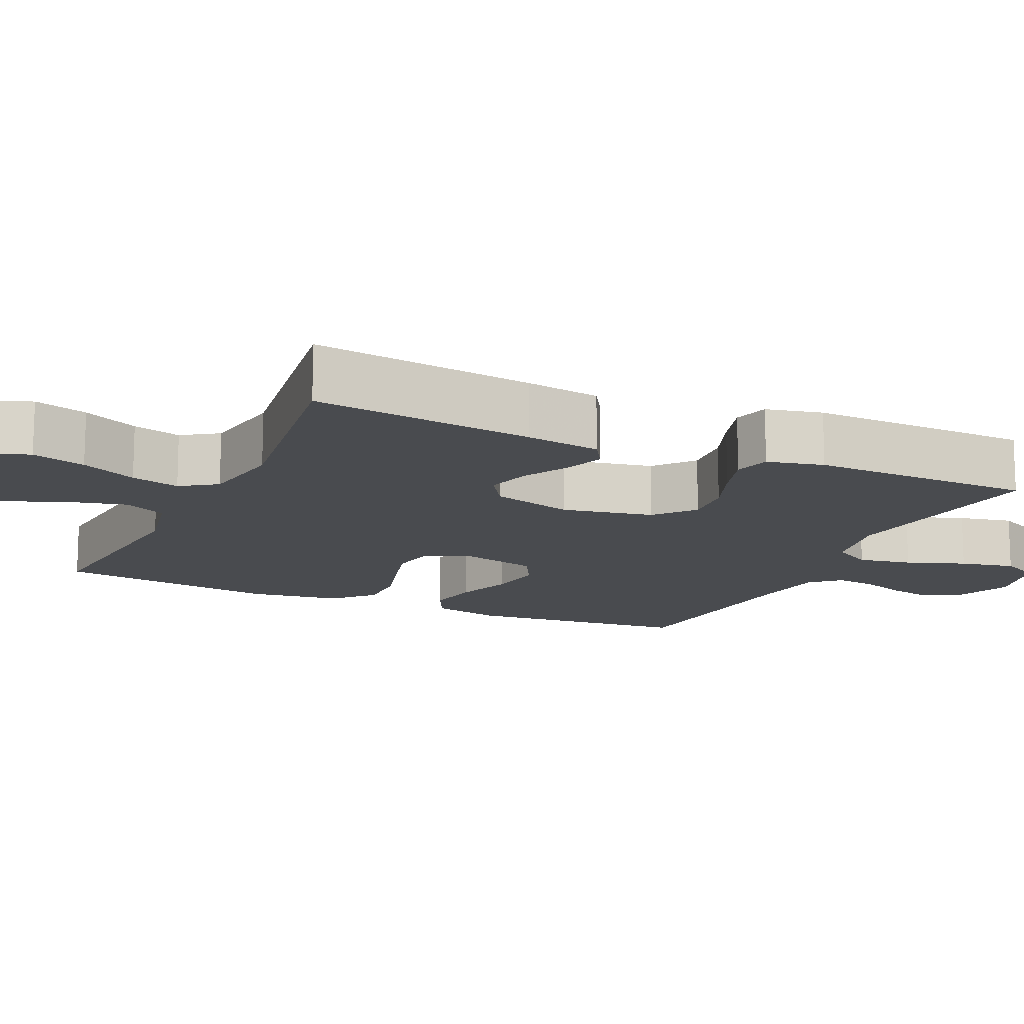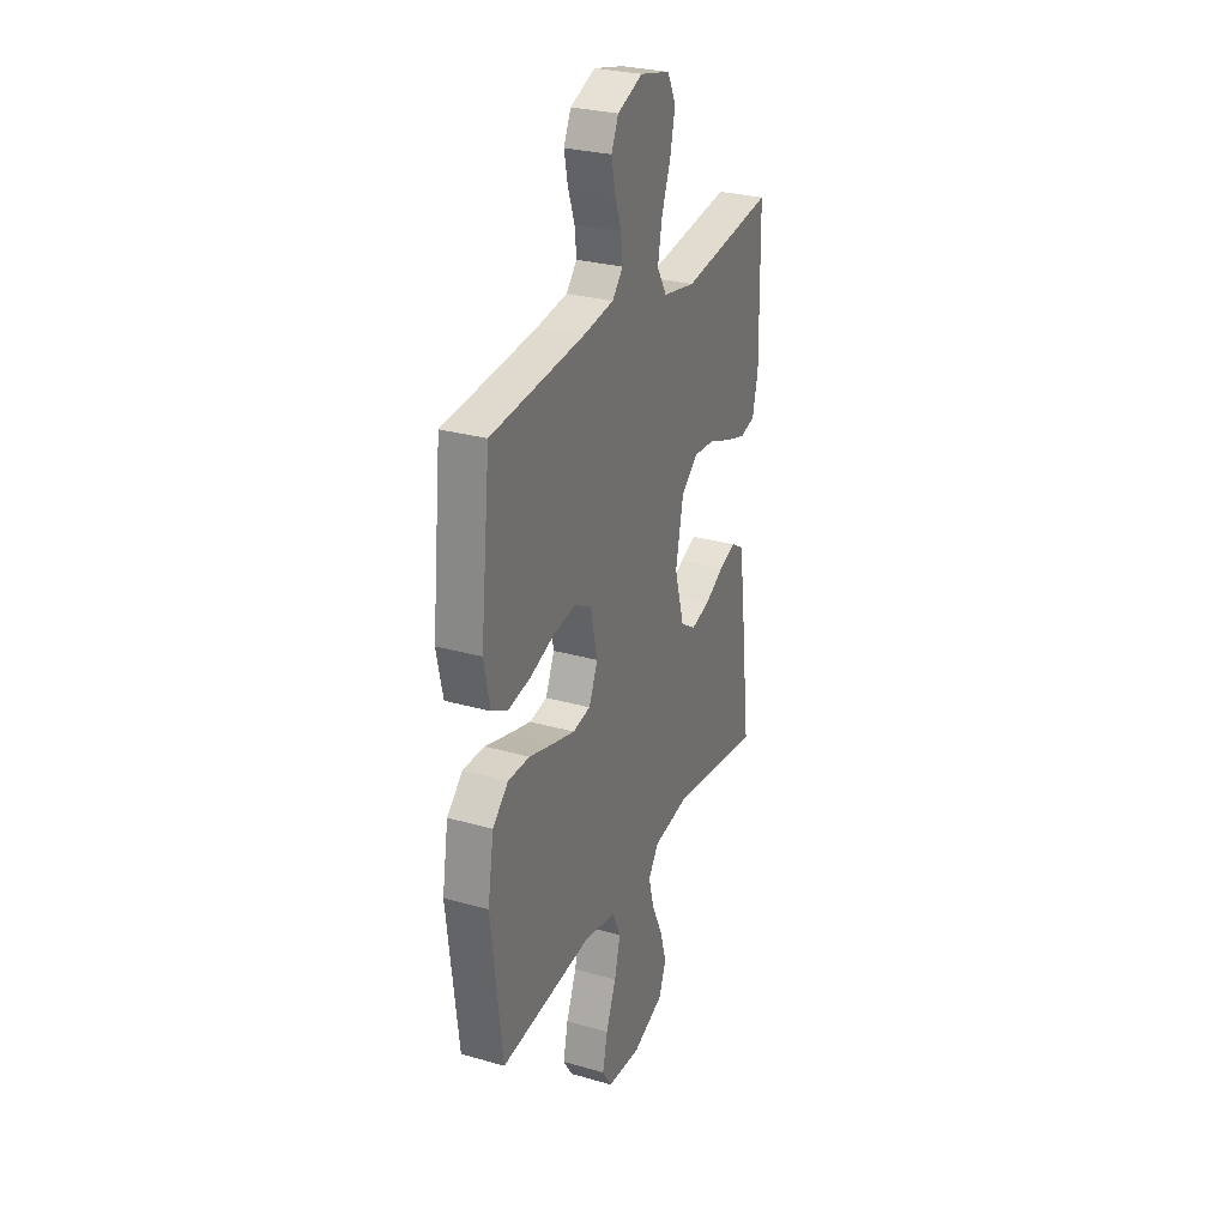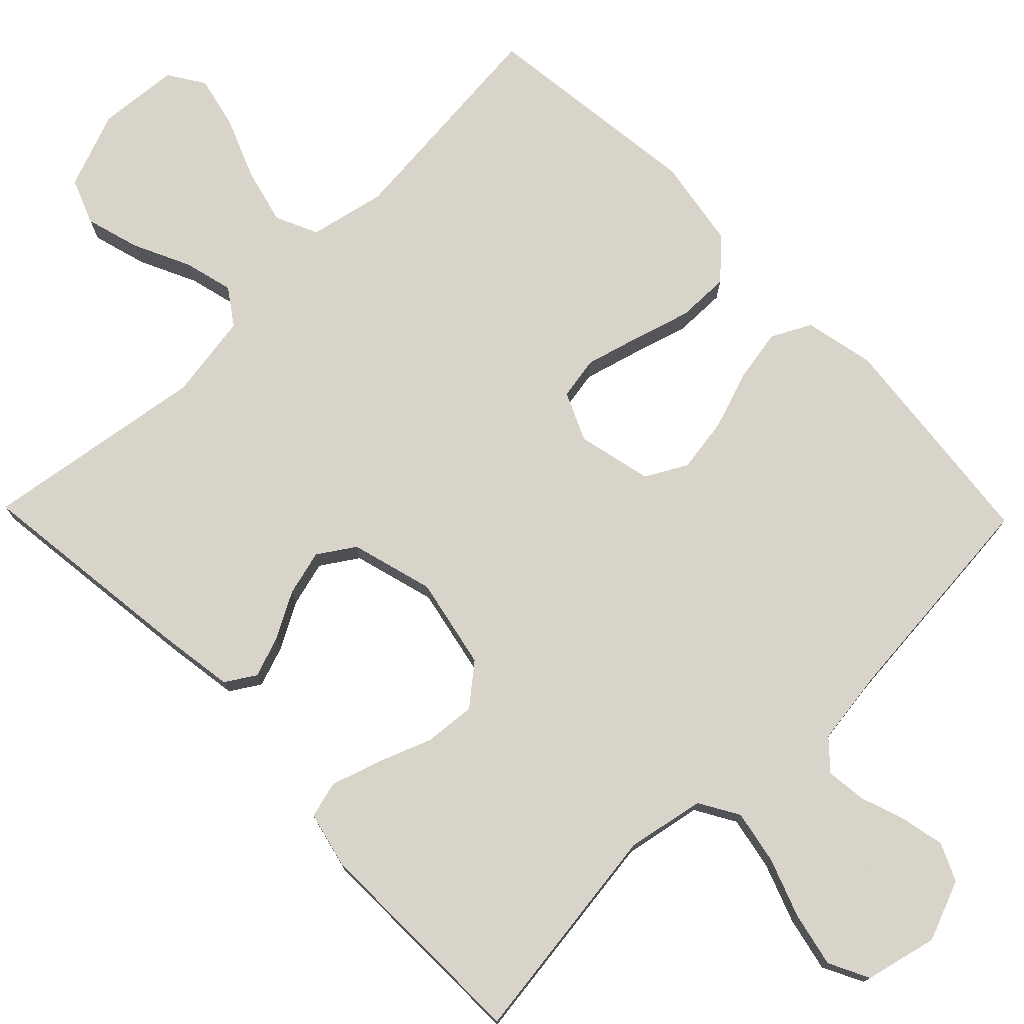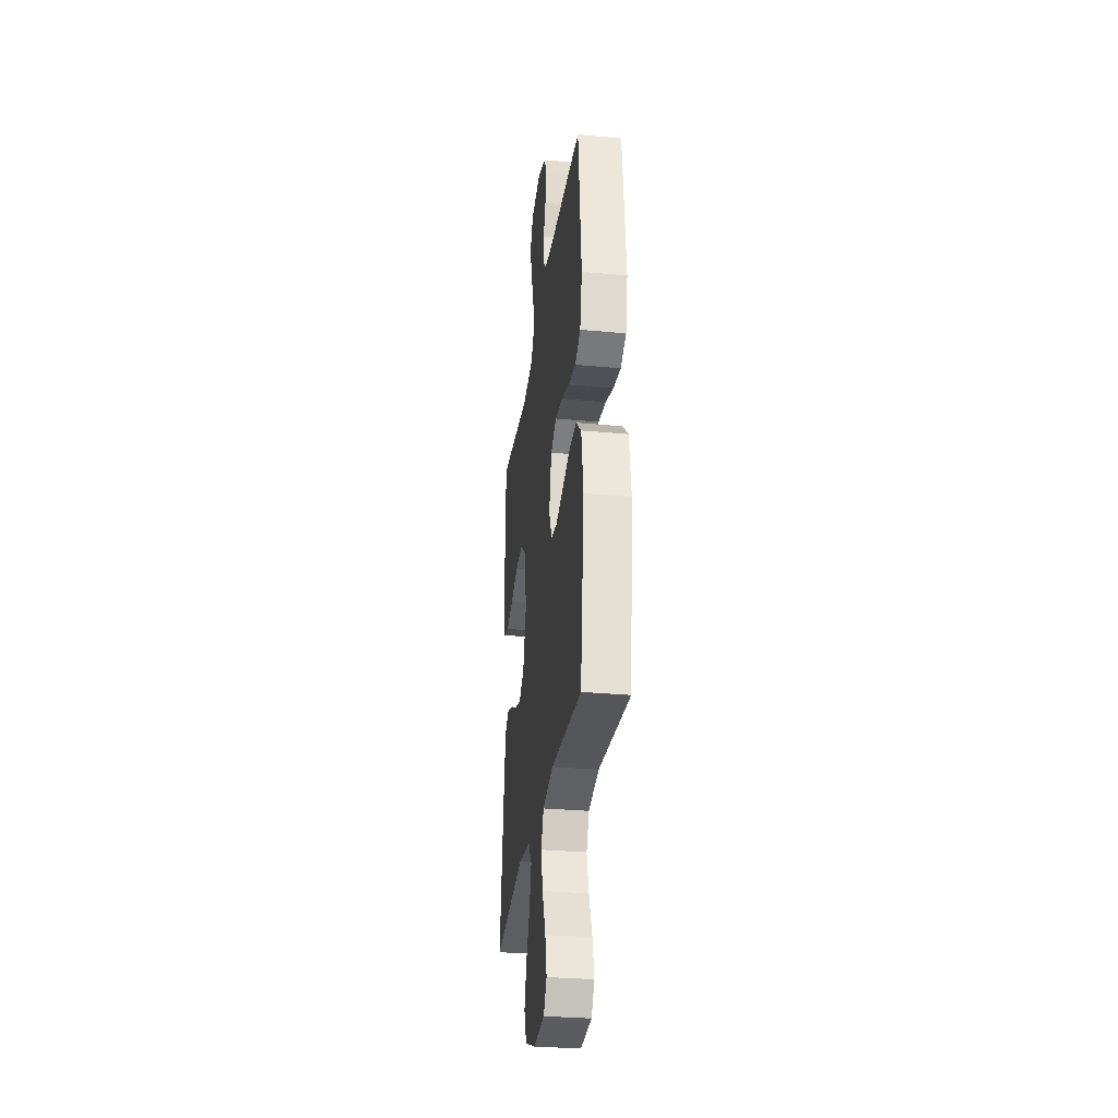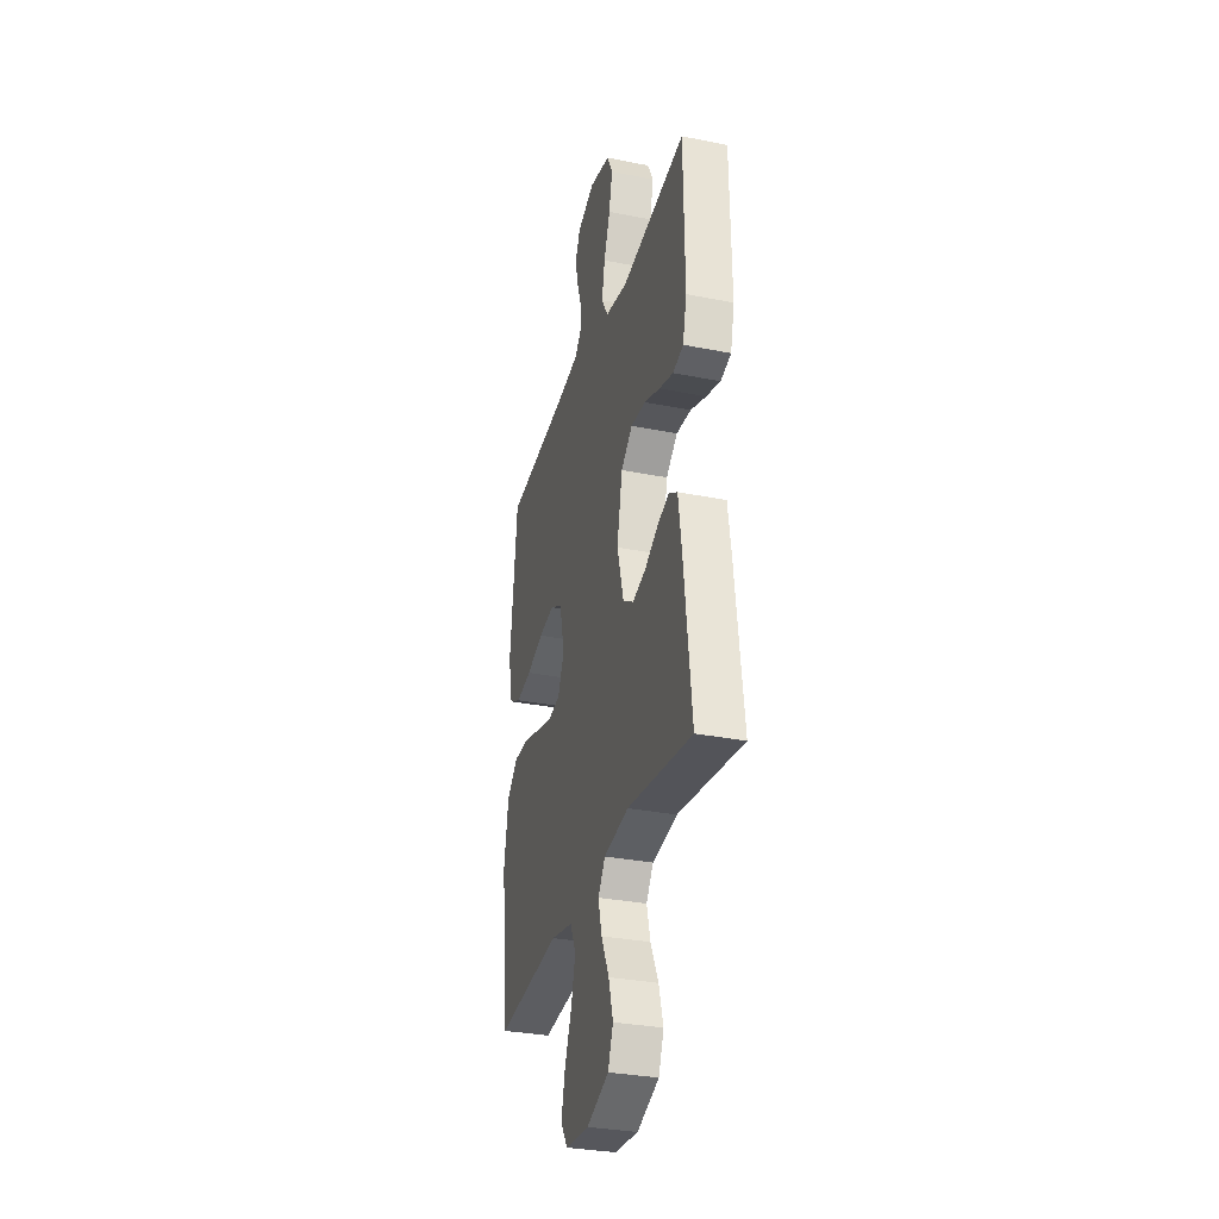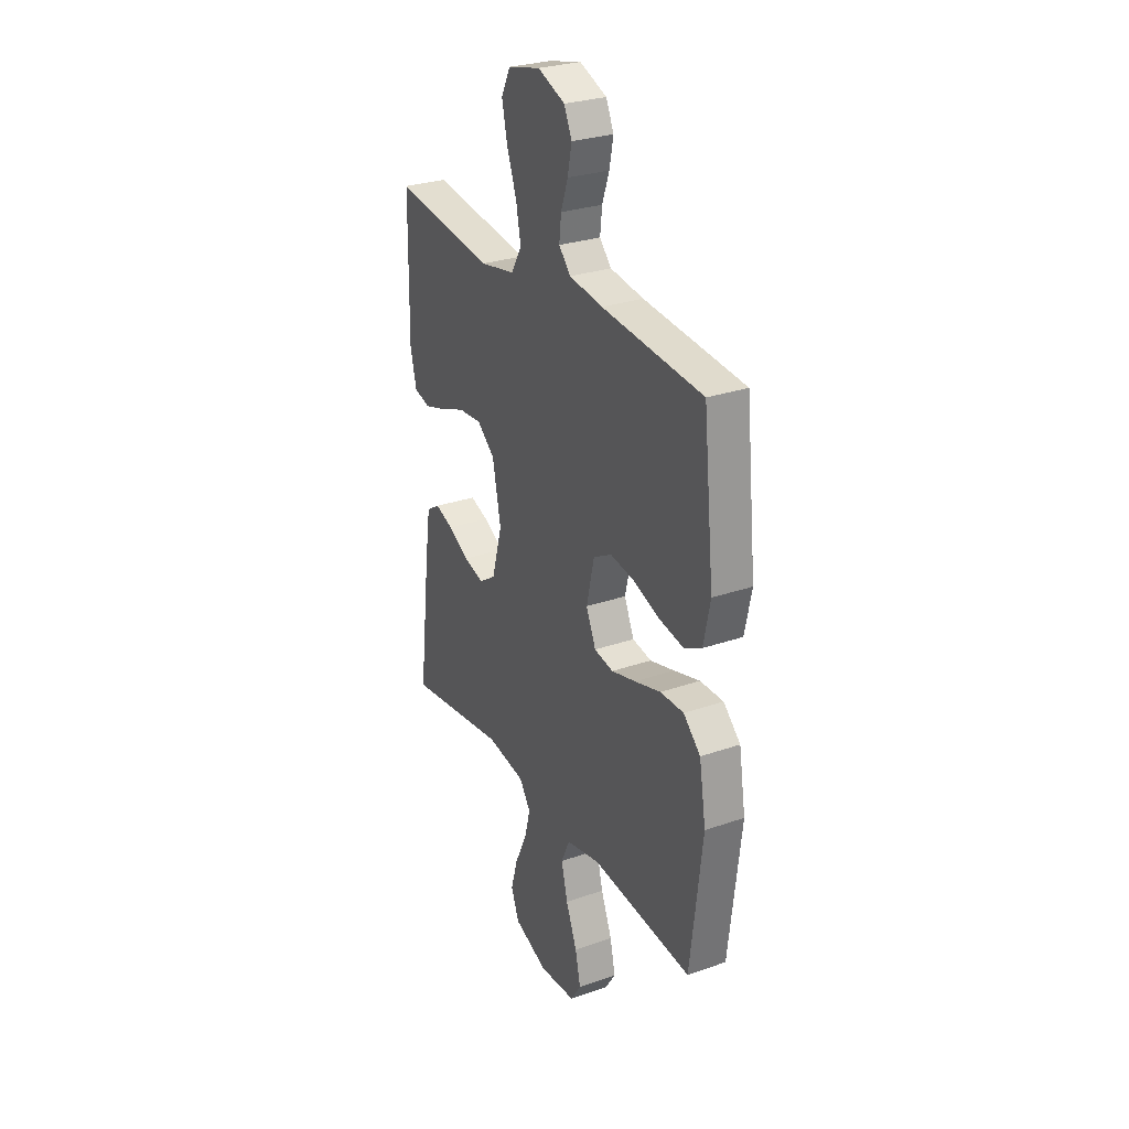
<metadata>
{"format":"obj","ext":"obj","renderer":"f3d","projection":"perspective","resolution":1024,"background":"white","views":[{"elev":-14.1,"azim":-114.9,"up":"+Y"},{"elev":28.5,"azim":113.2,"up":"+Z"},{"elev":75.7,"azim":-44.2,"up":"+Y"},{"elev":-30.6,"azim":82.3,"up":"+Z"},{"elev":-32.0,"azim":-105.7,"up":"+Z"},{"elev":28.3,"azim":62.2,"up":"+Z"}]}
</metadata>
<code>
v 0.5 0.07 -0.5
v 0.2 0.07 -0.472
v 0.098 0.07 -0.494
v 0.072 0.07 -0.551
v 0.091 0.07 -0.626
v 0.124 0.07 -0.708
v 0.14 0.07 -0.779
v 0.109 0.07 -0.827
v 0 0.07 -0.836
v -0.102 0.07 -0.797
v -0.126 0.07 -0.736
v -0.105 0.07 -0.663
v -0.069 0.07 -0.587
v -0.052 0.07 -0.521
v -0.085 0.07 -0.473
v -0.2 0.07 -0.455
v -0.5 0.07 -0.5
v -0.464 0.07 -0.2
v -0.449 0.07 -0.099
v -0.409 0.07 -0.074
v -0.355 0.07 -0.093
v -0.293 0.07 -0.127
v -0.232 0.07 -0.143
v -0.183 0.07 -0.111
v -0.152 0.07 0
v -0.177 0.07 0.122
v -0.23 0.07 0.166
v -0.299 0.07 0.16
v -0.372 0.07 0.132
v -0.438 0.07 0.111
v -0.487 0.07 0.124
v -0.505 0.07 0.2
v -0.5 0.07 0.5
v -0.2 0.07 0.46
v -0.096 0.07 0.48
v -0.065 0.07 0.533
v -0.079 0.07 0.605
v -0.108 0.07 0.684
v -0.124 0.07 0.757
v -0.097 0.07 0.811
v 0 0.07 0.834
v 0.081 0.07 0.802
v 0.104 0.07 0.752
v 0.092 0.07 0.693
v 0.071 0.07 0.633
v 0.065 0.07 0.579
v 0.1 0.07 0.541
v 0.2 0.07 0.527
v 0.5 0.07 0.5
v 0.532 0.07 0.2
v 0.512 0.07 0.106
v 0.459 0.07 0.079
v 0.387 0.07 0.092
v 0.309 0.07 0.119
v 0.236 0.07 0.13
v 0.181 0.07 0.1
v 0.158 0.07 0
v 0.187 0.07 -0.065
v 0.244 0.07 -0.075
v 0.317 0.07 -0.055
v 0.395 0.07 -0.032
v 0.465 0.07 -0.031
v 0.516 0.07 -0.079
v 0.536 0.07 -0.2
v 0.5 0 -0.5
v 0.2 0 -0.472
v 0.098 0 -0.494
v 0.072 0 -0.551
v 0.091 0 -0.626
v 0.124 0 -0.708
v 0.14 0 -0.779
v 0.109 0 -0.827
v 0 0 -0.836
v -0.102 0 -0.797
v -0.126 0 -0.736
v -0.105 0 -0.663
v -0.069 0 -0.587
v -0.052 0 -0.521
v -0.085 0 -0.473
v -0.2 0 -0.455
v -0.5 0 -0.5
v -0.464 0 -0.2
v -0.449 0 -0.099
v -0.409 0 -0.074
v -0.355 0 -0.093
v -0.293 0 -0.127
v -0.232 0 -0.143
v -0.183 0 -0.111
v -0.152 0 0
v -0.177 0 0.122
v -0.23 0 0.166
v -0.299 0 0.16
v -0.372 0 0.132
v -0.438 0 0.111
v -0.487 0 0.124
v -0.505 0 0.2
v -0.5 0 0.5
v -0.2 0 0.46
v -0.096 0 0.48
v -0.065 0 0.533
v -0.079 0 0.605
v -0.108 0 0.684
v -0.124 0 0.757
v -0.097 0 0.811
v 0 0 0.834
v 0.081 0 0.802
v 0.104 0 0.752
v 0.092 0 0.693
v 0.071 0 0.633
v 0.065 0 0.579
v 0.1 0 0.541
v 0.2 0 0.527
v 0.5 0 0.5
v 0.532 0 0.2
v 0.512 0 0.106
v 0.459 0 0.079
v 0.387 0 0.092
v 0.309 0 0.119
v 0.236 0 0.13
v 0.181 0 0.1
v 0.158 0 0
v 0.187 0 -0.065
v 0.244 0 -0.075
v 0.317 0 -0.055
v 0.395 0 -0.032
v 0.465 0 -0.031
v 0.516 0 -0.079
v 0.536 0 -0.2
f 63 64 1 2
f 60 61 62 63
f 59 60 63 2
f 58 59 2 3
f 57 58 3 4
f 51 52 53 54
f 51 54 55
f 48 49 50 51
f 47 48 51 55
f 46 47 55 56
f 42 43 44 45
f 42 45 46
f 41 42 46
f 37 38 39 40
f 36 37 40 41
f 31 32 33 34
f 31 34 35
f 28 29 30 31
f 28 31 35
f 27 28 35
f 26 27 35 36
f 19 20 21 22
f 19 22 23
f 16 17 18 19
f 15 16 19 23
f 14 15 23 24
f 10 11 12 13
f 10 13 14
f 9 10 14
f 8 9 14
f 5 6 7 8
f 4 5 8 14
f 57 4 14 24
f 36 41 46 56
f 25 26 36 56
f 24 25 56 57
f 66 65 128 127
f 127 126 125 124
f 66 127 124 123
f 67 66 123 122
f 68 67 122 121
f 118 117 116 115
f 119 118 115
f 115 114 113 112
f 119 115 112 111
f 120 119 111 110
f 109 108 107 106
f 110 109 106
f 110 106 105
f 104 103 102 101
f 105 104 101 100
f 98 97 96 95
f 99 98 95
f 95 94 93 92
f 99 95 92
f 99 92 91
f 100 99 91 90
f 86 85 84 83
f 87 86 83
f 83 82 81 80
f 87 83 80 79
f 88 87 79 78
f 77 76 75 74
f 78 77 74
f 78 74 73
f 78 73 72
f 72 71 70 69
f 78 72 69 68
f 88 78 68 121
f 120 110 105 100
f 120 100 90 89
f 121 120 89 88
f 1 65 66 2
f 2 66 67 3
f 3 67 68 4
f 4 68 69 5
f 5 69 70 6
f 6 70 71 7
f 7 71 72 8
f 8 72 73 9
f 9 73 74 10
f 10 74 75 11
f 11 75 76 12
f 12 76 77 13
f 13 77 78 14
f 14 78 79 15
f 15 79 80 16
f 16 80 81 17
f 17 81 82 18
f 18 82 83 19
f 19 83 84 20
f 20 84 85 21
f 21 85 86 22
f 22 86 87 23
f 23 87 88 24
f 24 88 89 25
f 25 89 90 26
f 26 90 91 27
f 27 91 92 28
f 28 92 93 29
f 29 93 94 30
f 30 94 95 31
f 31 95 96 32
f 32 96 97 33
f 33 97 98 34
f 34 98 99 35
f 35 99 100 36
f 36 100 101 37
f 37 101 102 38
f 38 102 103 39
f 39 103 104 40
f 40 104 105 41
f 41 105 106 42
f 42 106 107 43
f 43 107 108 44
f 44 108 109 45
f 45 109 110 46
f 46 110 111 47
f 47 111 112 48
f 48 112 113 49
f 49 113 114 50
f 50 114 115 51
f 51 115 116 52
f 52 116 117 53
f 53 117 118 54
f 54 118 119 55
f 55 119 120 56
f 56 120 121 57
f 57 121 122 58
f 58 122 123 59
f 59 123 124 60
f 60 124 125 61
f 61 125 126 62
f 62 126 127 63
f 63 127 128 64
f 64 128 65 1

</code>
